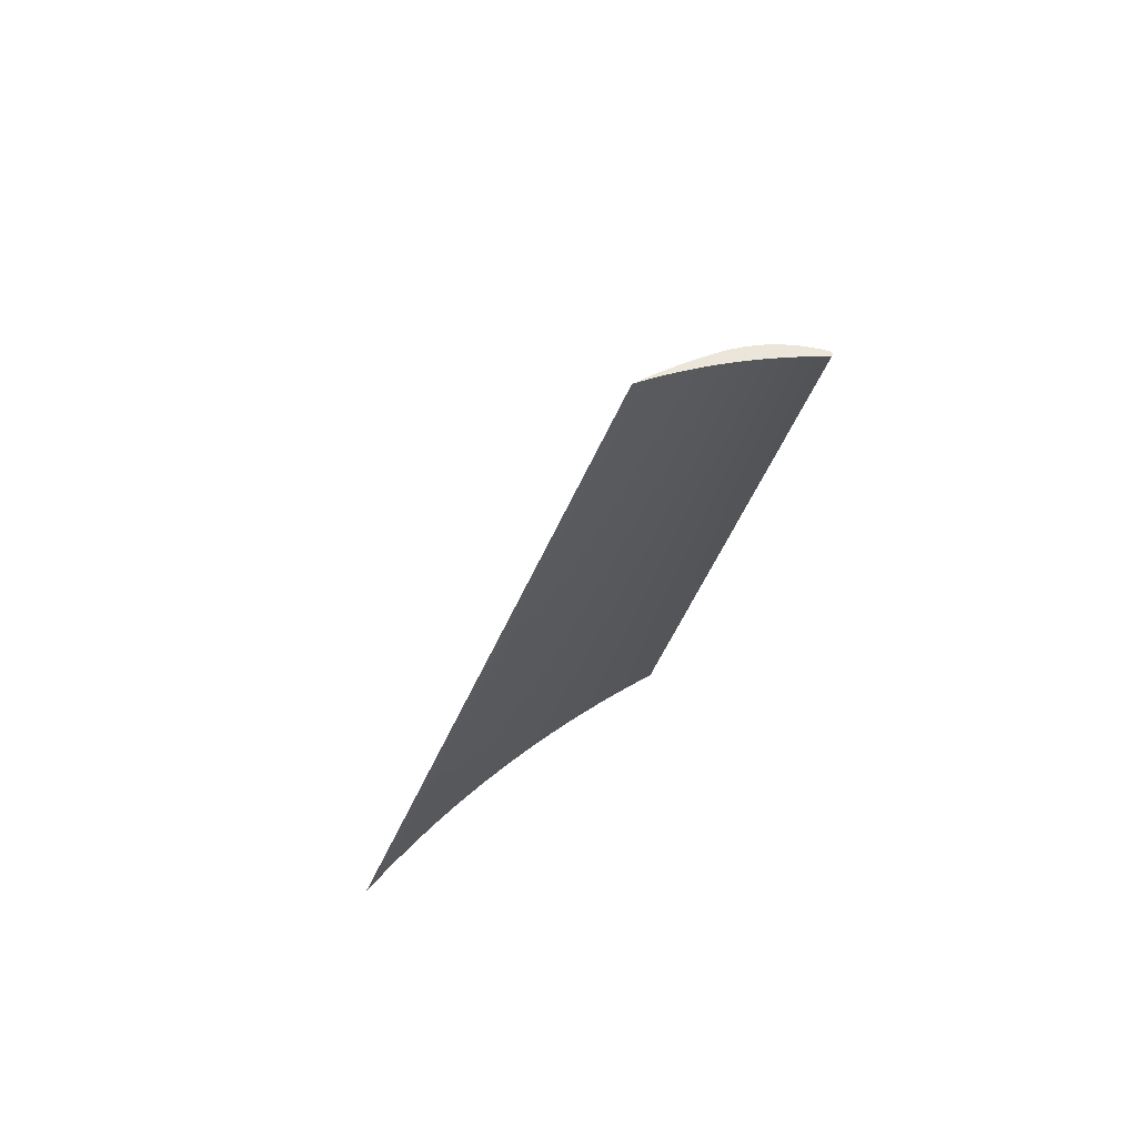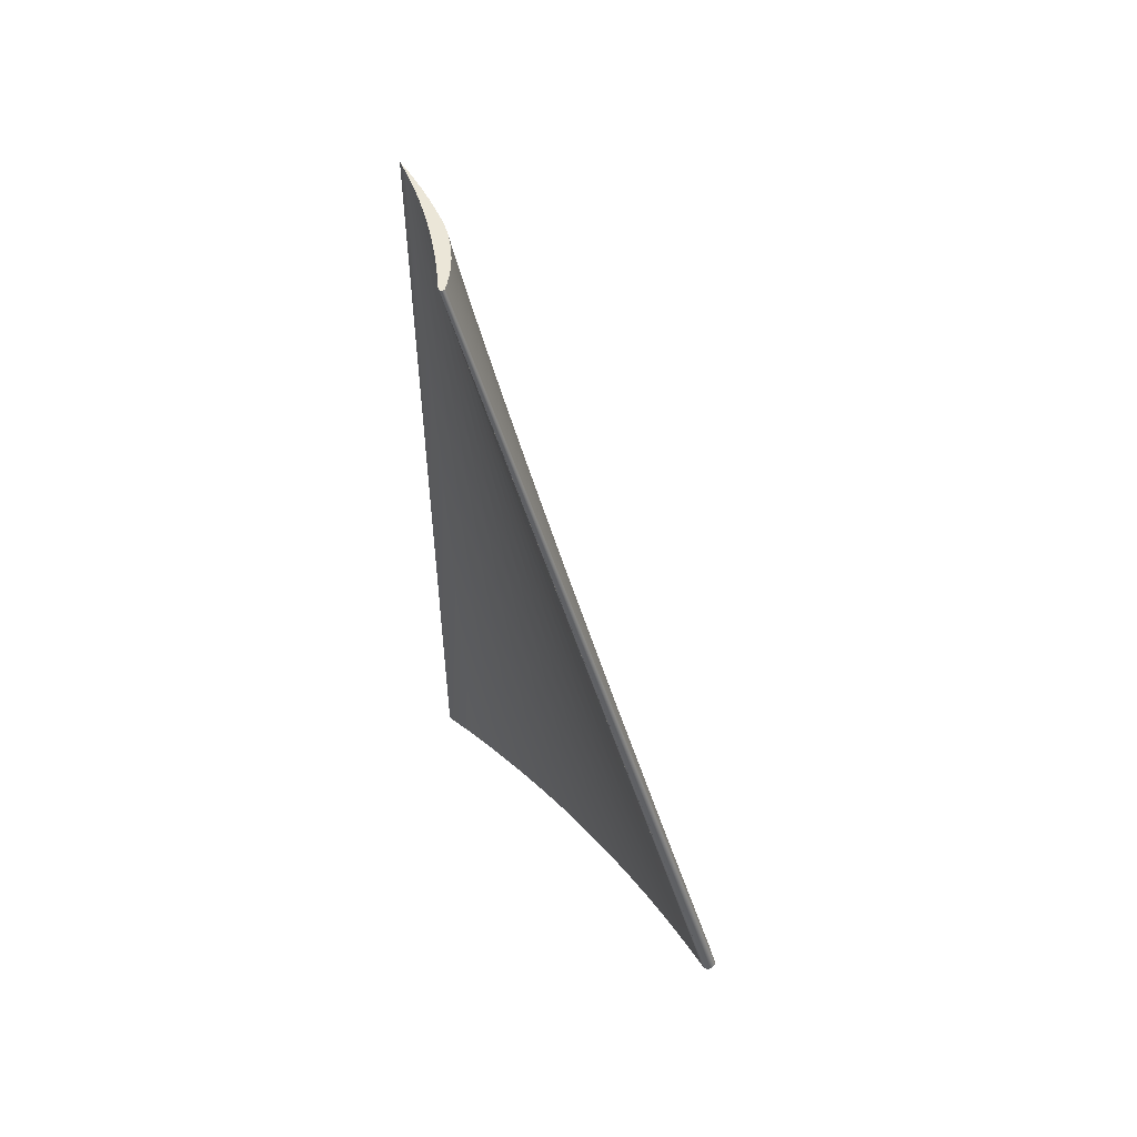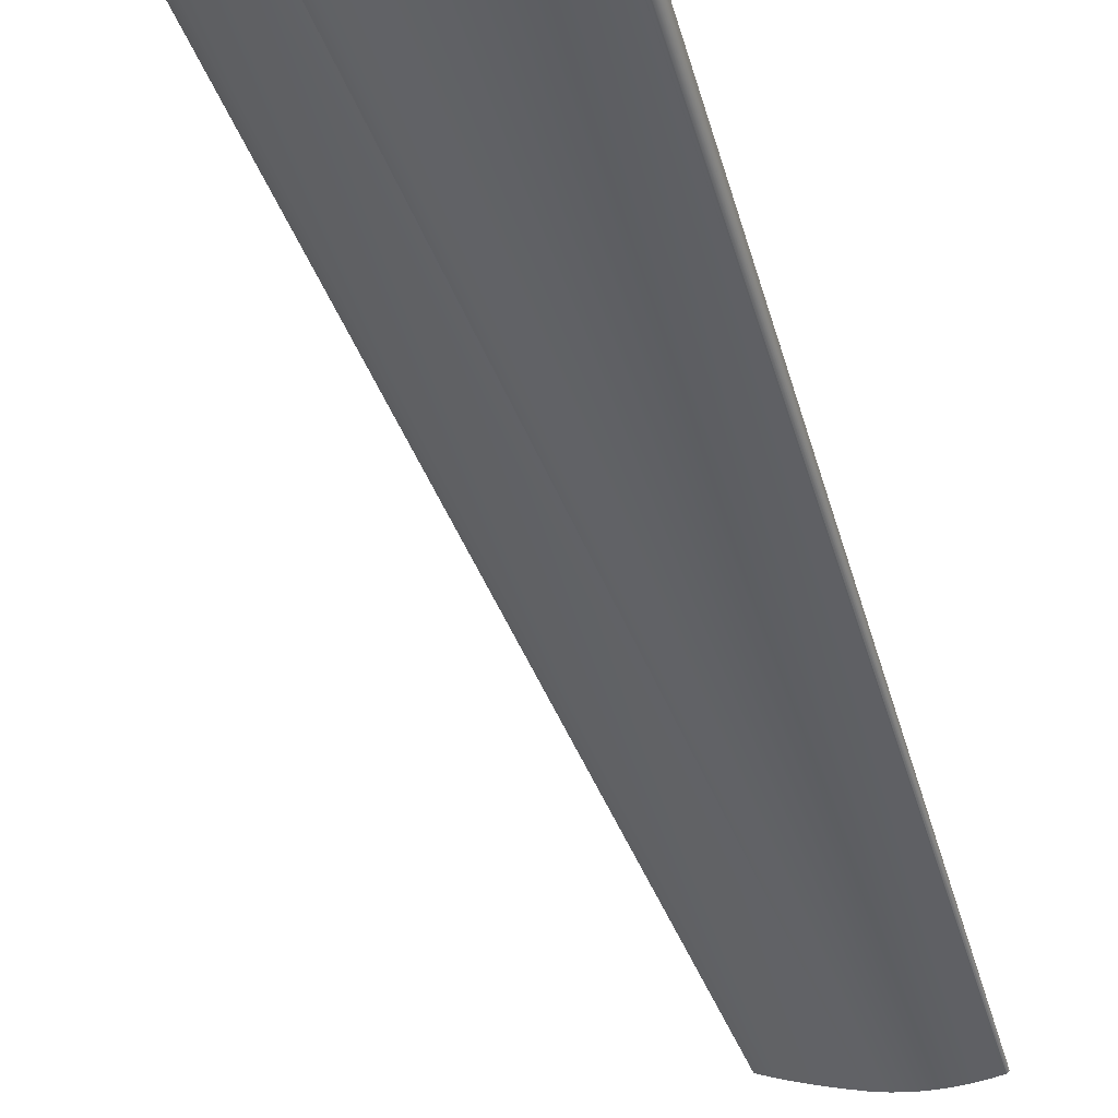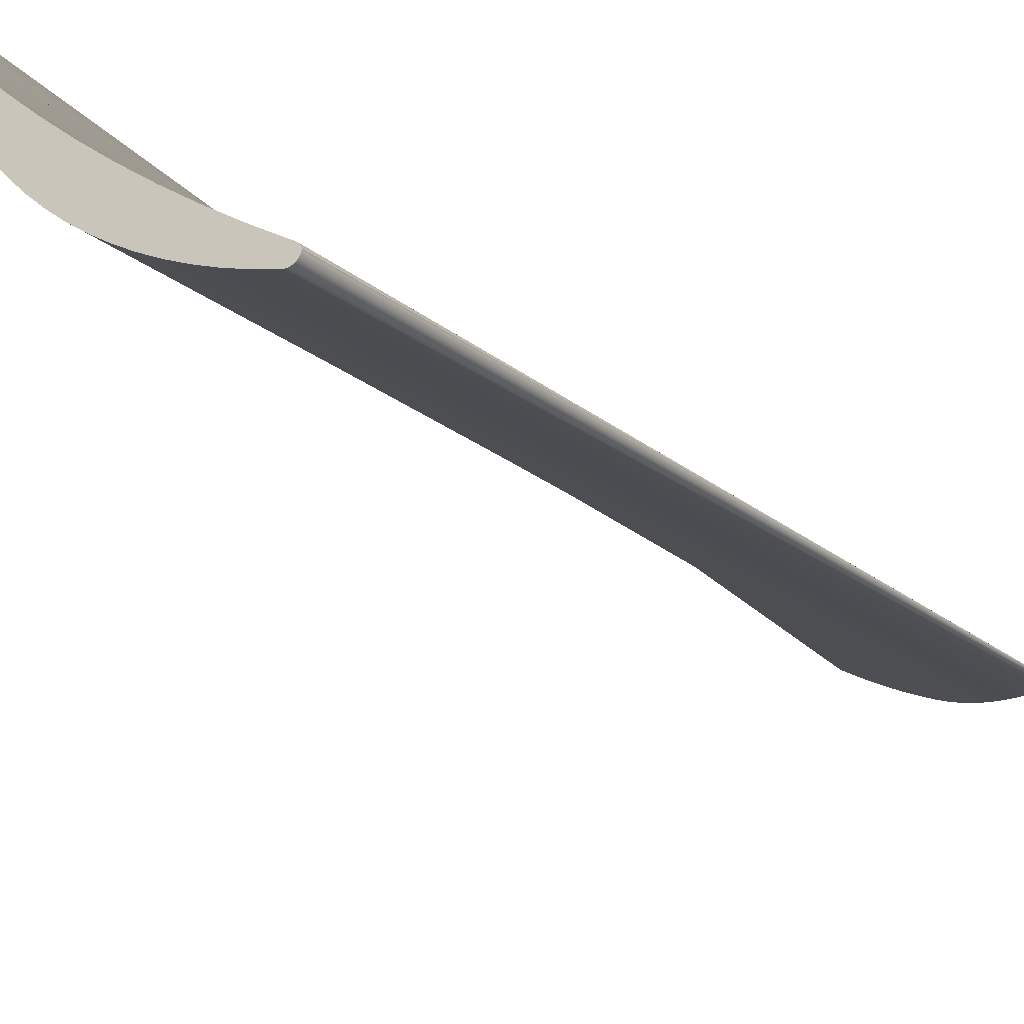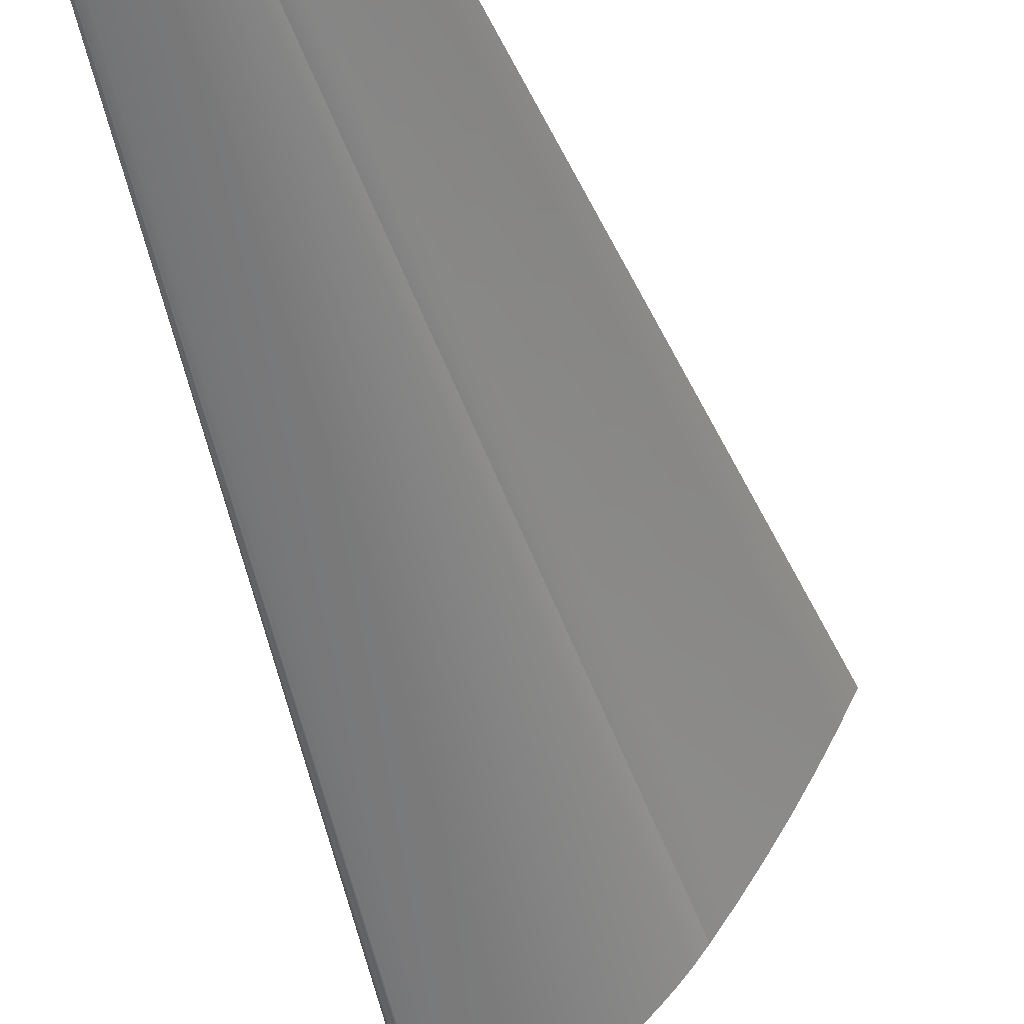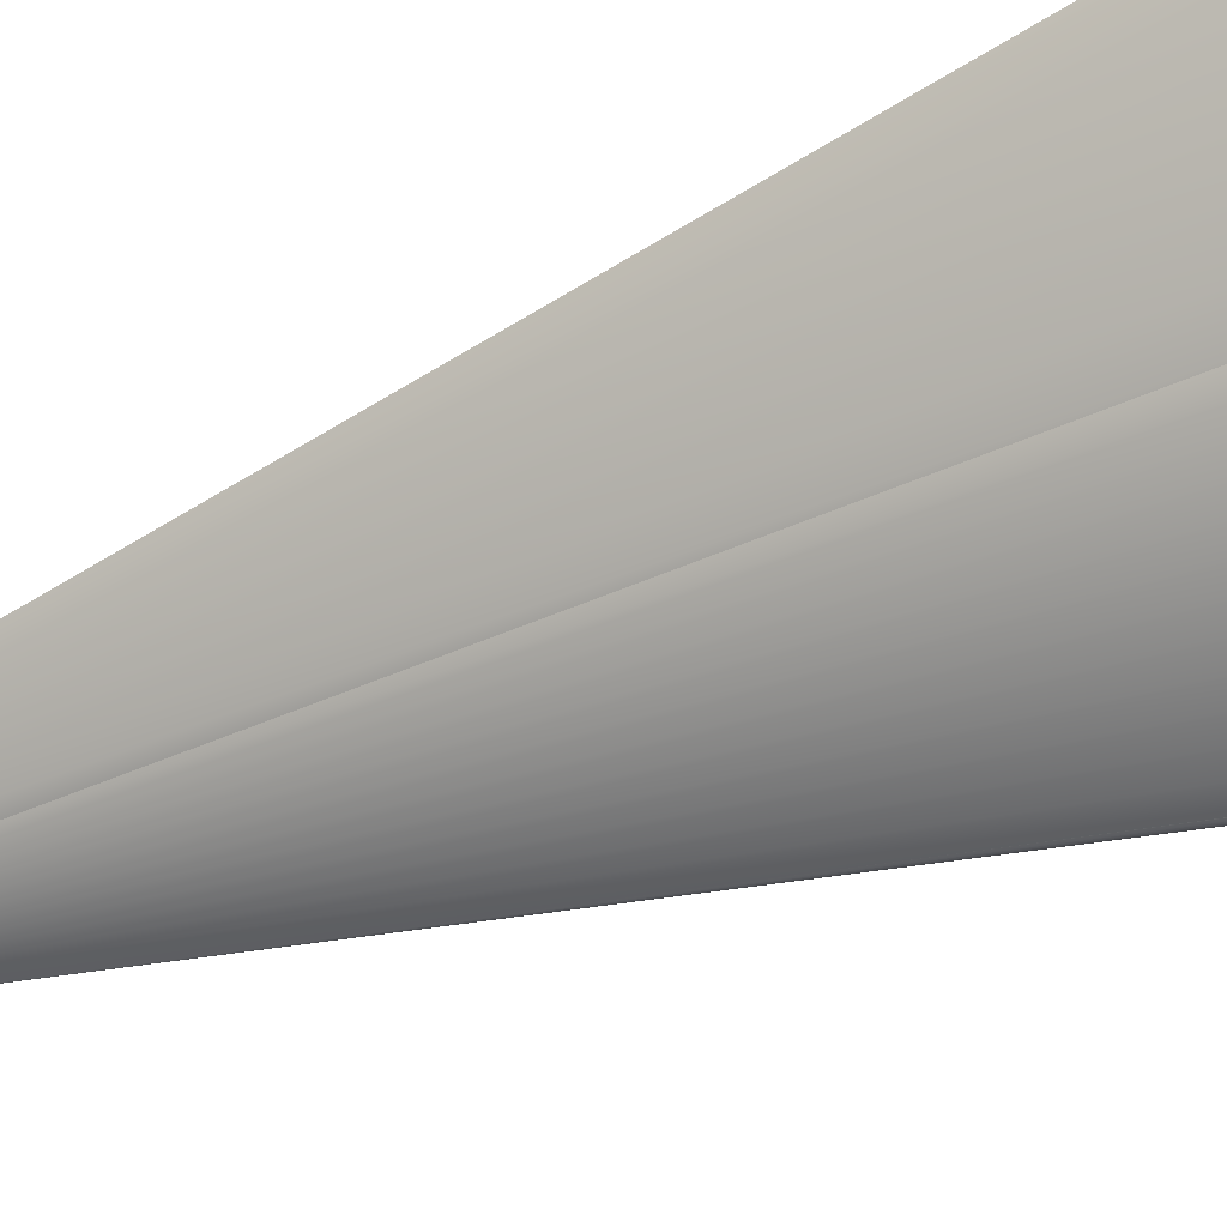
<metadata>
{"format":"obj","ext":"obj","renderer":"f3d","projection":"perspective","resolution":1024,"background":"white","views":[{"elev":56.3,"azim":3.5,"up":"+Y"},{"elev":38.0,"azim":97.4,"up":"+Y"},{"elev":-60.2,"azim":8.2,"up":"+Z"},{"elev":-33.6,"azim":22.8,"up":"+Z"},{"elev":-40.4,"azim":-175.7,"up":"+Z"},{"elev":-50.6,"azim":-73.7,"up":"+Z"}]}
</metadata>
<code>
o Fan_Blade2/Fan_Blade/mesh1/mesh1-geometry#mesh1-geometry
v -0.03614 0.0803 -0.2958
v -0.03467 0.08004 -0.2949
v -0.0414 0.08122 -0.2849
v -0.03059 0.07932 -0.3065
v 0.04901 0.3587 -0.2985
v 0.04512 0.3594 -0.2963
v 0.04866 0.3587 -0.2991
v -0.02768 0.0788 -0.3047
v 0.05295 0.358 -0.3006
v 0.05227 0.3581 -0.3017
v -0.02475 0.07829 -0.317
v -0.02042 0.07752 -0.3143
v 0.05696 0.3573 -0.3026
v 0.05595 0.3575 -0.3043
v -0.01863 0.07721 -0.3274
v -0.0129 0.0762 -0.3237
v 0.06101 0.3566 -0.3045
v 0.0597 0.3568 -0.3067
v -0.01223 0.07608 -0.3376
v -0.005127 0.07483 -0.3328
v 0.06512 0.3558 -0.3063
v 0.06351 0.3561 -0.3091
v -0.005546 0.0749 -0.3476
v -0.001859 0.07425 -0.3527
v 0.06927 0.3551 -0.3079
v 0.06739 0.3554 -0.3113
v 0.002892 0.07341 -0.3418
v 0.06946 0.3551 -0.3124
v 0.002071 0.07356 -0.3576
v 0.07347 0.3544 -0.3095
v 0.006236 0.07282 -0.3623
v 0.01115 0.07196 -0.3505
v 0.07158 0.3547 -0.3134
v 0.0777 0.3536 -0.3109
v 0.07374 0.3543 -0.3143
v 0.01062 0.07205 -0.3668
v 0.01965 0.07046 -0.359
v 0.01523 0.07124 -0.371
v 0.08197 0.3529 -0.3122
v 0.07595 0.3539 -0.315
v 0.02003 0.07039 -0.3751
v 0.02837 0.06892 -0.3672
v 0.07819 0.3535 -0.3157
v 0.08628 0.3521 -0.3133
v 0.08045 0.3531 -0.3162
v 0.02502 0.06951 -0.3788
v 0.03731 0.06734 -0.3752
v 0.08275 0.3527 -0.3166
v 0.03019 0.0686 -0.3823
v 0.09062 0.3513 -0.3144
v 0.08506 0.3523 -0.3169
v 0.03553 0.06766 -0.3856
v 0.04647 0.06573 -0.3829
v 0.08738 0.3519 -0.3171
v 0.04102 0.06669 -0.3886
v 0.09449 0.3507 -0.3152
v 0.08971 0.3515 -0.3172
v 0.04664 0.0657 -0.3913
v 0.05478 0.06427 -0.3896
v 0.09204 0.3511 -0.3172
v 0.09455 0.3506 -0.3152
v 0.09436 0.3507 -0.317
v 0.0524 0.06468 -0.3937
v 0.05492 0.06424 -0.3897
v 0.09454 0.3507 -0.317
v 0.05287 0.0646 -0.3938
v 0.05513 0.0642 -0.3931
v 0.09462 0.3506 -0.3153
v 0.09471 0.3506 -0.3169
v 0.05335 0.06452 -0.3939
v 0.05474 0.06427 -0.3934
v 0.05505 0.06422 -0.3898
v 0.05384 0.06443 -0.3938
v 0.05431 0.06435 -0.3937
v 0.09519 0.3505 -0.3164
v 0.05518 0.06419 -0.3899
v 0.09468 0.3506 -0.3153
v 0.09487 0.3506 -0.3168
v 0.09511 0.3505 -0.3165
v 0.09524 0.3505 -0.3162
v 0.05545 0.06415 -0.3928
v 0.09475 0.3506 -0.3153
v 0.095 0.3506 -0.3167
v 0.09523 0.3505 -0.3158
v 0.09513 0.3505 -0.3156
v 0.05529 0.06417 -0.3901
v 0.09481 0.3506 -0.3153
v 0.09487 0.3506 -0.3154
v 0.09503 0.3506 -0.3155
v 0.09518 0.3505 -0.3156
v 0.09525 0.3505 -0.316
v 0.09508 0.3506 -0.3155
v 0.05541 0.06415 -0.3902
v 0.09492 0.3506 -0.3154
v 0.09498 0.3506 -0.3155
v 0.05587 0.06407 -0.3919
v 0.0557 0.0641 -0.3923
v 0.05584 0.06408 -0.391
v 0.0559 0.06407 -0.3912
v 0.05551 0.06413 -0.3904
v 0.05569 0.0641 -0.3907
v 0.05577 0.06409 -0.3909
v 0.05595 0.06406 -0.3914
v 0.05561 0.06412 -0.3905
f 1 2 3
f 2 1 4
f 3 2 1
f 4 1 2
f 5 3 2
f 2 3 5
f 6 1 3
f 3 1 6
f 4 1 7
f 7 1 4
f 2 4 8
f 8 4 2
f 6 3 5
f 5 3 6
f 5 2 9
f 9 2 5
f 7 1 6
f 6 1 7
f 10 4 7
f 7 4 10
f 8 4 11
f 11 4 8
f 8 9 2
f 2 9 8
f 5 7 6
f 6 7 5
f 10 5 9
f 9 5 10
f 11 4 10
f 10 4 11
f 7 5 10
f 10 5 7
f 8 11 12
f 12 11 8
f 9 8 13
f 13 8 9
f 10 9 14
f 14 9 10
f 14 11 10
f 10 11 14
f 12 11 15
f 15 11 12
f 12 13 8
f 8 13 12
f 14 9 13
f 13 9 14
f 15 11 14
f 14 11 15
f 12 15 16
f 16 15 12
f 13 12 17
f 17 12 13
f 14 13 18
f 18 13 14
f 18 15 14
f 14 15 18
f 16 15 19
f 19 15 16
f 16 17 12
f 12 17 16
f 18 13 17
f 17 13 18
f 19 15 18
f 18 15 19
f 16 19 20
f 20 19 16
f 17 16 21
f 21 16 17
f 18 17 22
f 22 17 18
f 22 19 18
f 18 19 22
f 20 19 23
f 23 19 20
f 20 21 16
f 16 21 20
f 22 17 21
f 21 17 22
f 23 19 22
f 22 19 23
f 20 23 24
f 24 23 20
f 21 20 25
f 25 20 21
f 22 21 26
f 26 21 22
f 26 23 22
f 22 23 26
f 24 23 26
f 26 23 24
f 20 24 27
f 27 24 20
f 27 25 20
f 20 25 27
f 26 21 25
f 25 21 26
f 28 24 26
f 26 24 28
f 27 24 29
f 29 24 27
f 25 27 30
f 30 27 25
f 26 25 28
f 28 25 26
f 29 24 28
f 28 24 29
f 27 29 31
f 31 29 27
f 32 30 27
f 27 30 32
f 28 25 30
f 30 25 28
f 33 29 28
f 28 29 33
f 31 29 33
f 33 29 31
f 27 31 32
f 32 31 27
f 30 32 34
f 34 32 30
f 28 30 33
f 33 30 28
f 35 31 33
f 33 31 35
f 32 31 36
f 36 31 32
f 34 32 37
f 37 32 34
f 35 30 34
f 34 30 35
f 33 30 35
f 35 30 33
f 36 31 35
f 35 31 36
f 32 36 38
f 38 36 32
f 32 38 37
f 37 38 32
f 34 37 39
f 39 37 34
f 35 34 40
f 40 34 35
f 40 36 35
f 35 36 40
f 40 38 36
f 36 38 40
f 37 38 41
f 41 38 37
f 39 37 42
f 42 37 39
f 43 34 39
f 39 34 43
f 40 34 43
f 43 34 40
f 43 38 40
f 40 38 43
f 43 41 38
f 38 41 43
f 37 41 42
f 42 41 37
f 39 42 44
f 44 42 39
f 43 39 45
f 45 39 43
f 45 41 43
f 43 41 45
f 42 41 46
f 46 41 42
f 44 42 47
f 47 42 44
f 48 39 44
f 44 39 48
f 45 39 48
f 48 39 45
f 45 46 41
f 41 46 45
f 42 46 49
f 49 46 42
f 42 49 47
f 47 49 42
f 44 47 50
f 50 47 44
f 48 44 51
f 51 44 48
f 48 46 45
f 45 46 48
f 48 49 46
f 46 49 48
f 47 49 52
f 52 49 47
f 50 47 53
f 53 47 50
f 54 44 50
f 50 44 54
f 51 44 54
f 54 44 51
f 51 49 48
f 48 49 51
f 51 52 49
f 49 52 51
f 47 52 55
f 55 52 47
f 47 55 53
f 53 55 47
f 50 53 56
f 56 53 50
f 54 50 57
f 57 50 54
f 54 52 51
f 51 52 54
f 54 55 52
f 52 55 54
f 53 55 58
f 58 55 53
f 56 53 59
f 59 53 56
f 60 50 56
f 56 50 60
f 57 50 60
f 60 50 57
f 57 55 54
f 54 55 57
f 57 58 55
f 55 58 57
f 53 58 59
f 59 58 53
f 56 59 61
f 61 59 56
f 60 56 62
f 62 56 60
f 60 58 57
f 57 58 60
f 59 58 63
f 63 58 59
f 61 59 64
f 64 59 61
f 65 56 61
f 61 56 65
f 62 56 65
f 65 56 62
f 62 63 60
f 60 63 62
f 60 63 58
f 58 63 60
f 59 63 66
f 66 63 59
f 59 67 64
f 64 67 59
f 61 64 68
f 68 64 61
f 65 61 69
f 69 61 65
f 65 66 62
f 62 66 65
f 62 66 63
f 63 66 62
f 59 66 70
f 70 66 59
f 59 71 67
f 67 71 59
f 64 67 72
f 72 67 64
f 68 64 72
f 72 64 68
f 69 61 68
f 68 61 69
f 69 70 65
f 65 70 69
f 65 70 66
f 66 70 65
f 59 70 73
f 73 70 59
f 59 74 71
f 71 74 59
f 75 67 71
f 71 67 75
f 72 67 76
f 76 67 72
f 68 72 77
f 77 72 68
f 69 68 77
f 77 68 69
f 78 70 69
f 69 70 78
f 78 73 70
f 70 73 78
f 59 73 74
f 74 73 59
f 79 71 74
f 74 71 79
f 67 75 80
f 80 75 67
f 71 79 75
f 75 79 71
f 76 67 81
f 81 67 76
f 76 77 72
f 72 77 76
f 69 77 82
f 82 77 69
f 69 82 78
f 78 82 69
f 83 73 78
f 78 73 83
f 83 74 73
f 73 74 83
f 74 83 79
f 79 83 74
f 75 84 80
f 80 84 75
f 67 80 81
f 81 80 67
f 79 85 75
f 75 85 79
f 76 81 86
f 86 81 76
f 77 76 82
f 82 76 77
f 78 82 87
f 87 82 78
f 78 88 83
f 83 88 78
f 83 89 79
f 79 89 83
f 75 90 84
f 84 90 75
f 80 84 91
f 91 84 80
f 81 80 91
f 91 80 81
f 79 92 85
f 85 92 79
f 75 85 90
f 90 85 75
f 86 81 93
f 93 81 86
f 86 82 76
f 76 82 86
f 82 86 87
f 87 86 82
f 78 87 88
f 88 87 78
f 83 88 94
f 94 88 83
f 83 95 89
f 89 95 83
f 79 89 92
f 92 89 79
f 96 84 90
f 90 84 96
f 97 91 84
f 84 91 97
f 81 91 97
f 97 91 81
f 92 98 85
f 85 98 92
f 99 90 85
f 85 90 99
f 93 81 100
f 100 81 93
f 93 87 86
f 86 87 93
f 87 93 88
f 88 93 87
f 88 100 94
f 94 100 88
f 83 94 95
f 95 94 83
f 95 101 89
f 89 101 95
f 89 102 92
f 92 102 89
f 97 84 96
f 96 84 97
f 96 90 103
f 103 90 96
f 100 81 97
f 97 81 100
f 98 92 102
f 102 92 98
f 99 85 98
f 98 85 99
f 103 90 99
f 99 90 103
f 100 88 93
f 93 88 100
f 104 94 100
f 100 94 104
f 94 104 95
f 95 104 94
f 101 95 104
f 104 95 101
f 102 89 101
f 101 89 102
f 102 97 96
f 96 97 102
f 99 96 103
f 103 96 99
f 100 97 104
f 104 97 100
f 102 96 98
f 98 96 102
f 98 96 99
f 99 96 98
f 104 97 101
f 101 97 104
f 101 97 102
f 102 97 101

</code>
